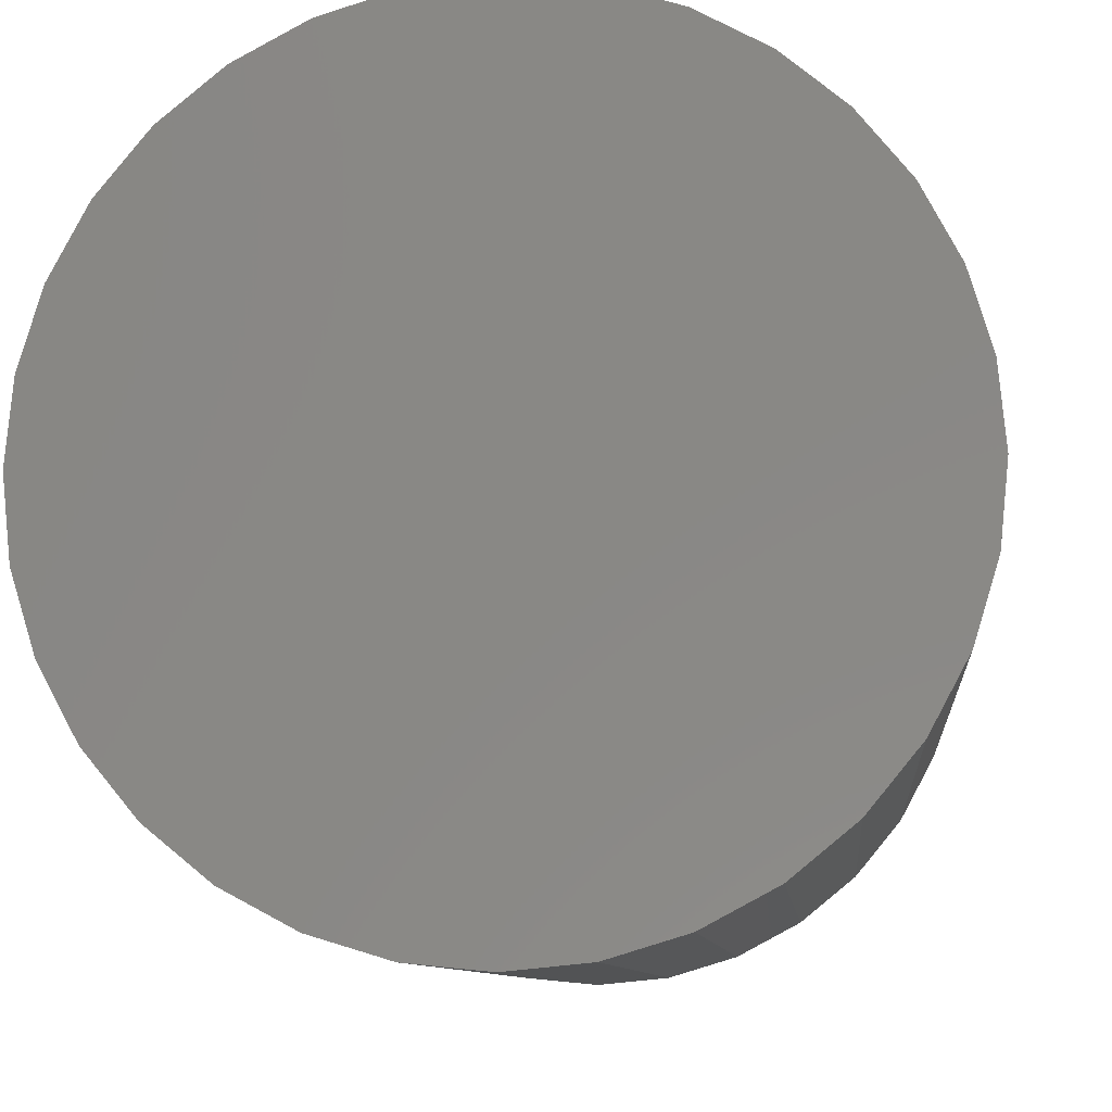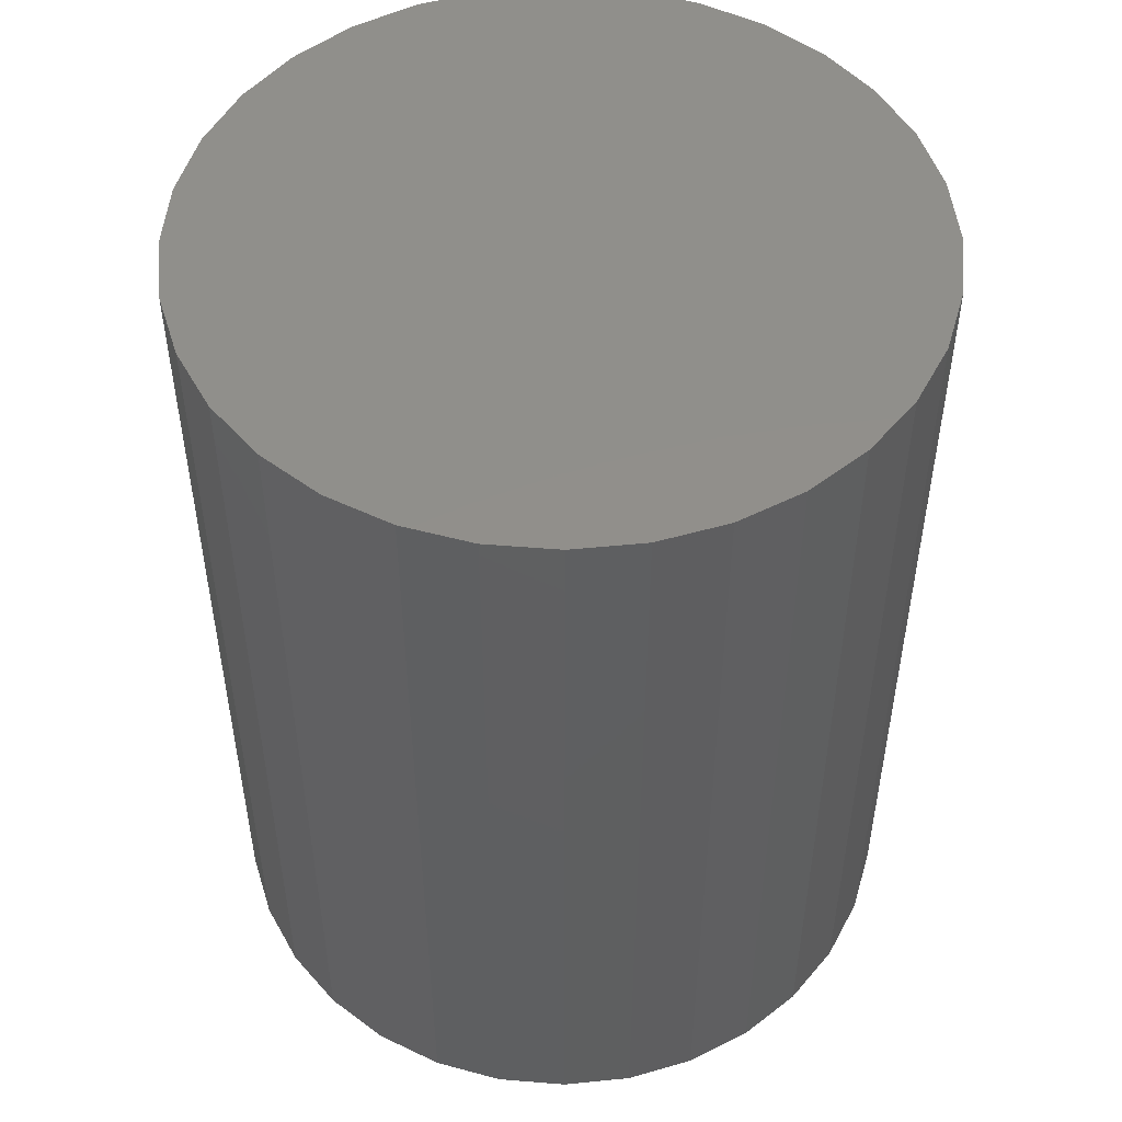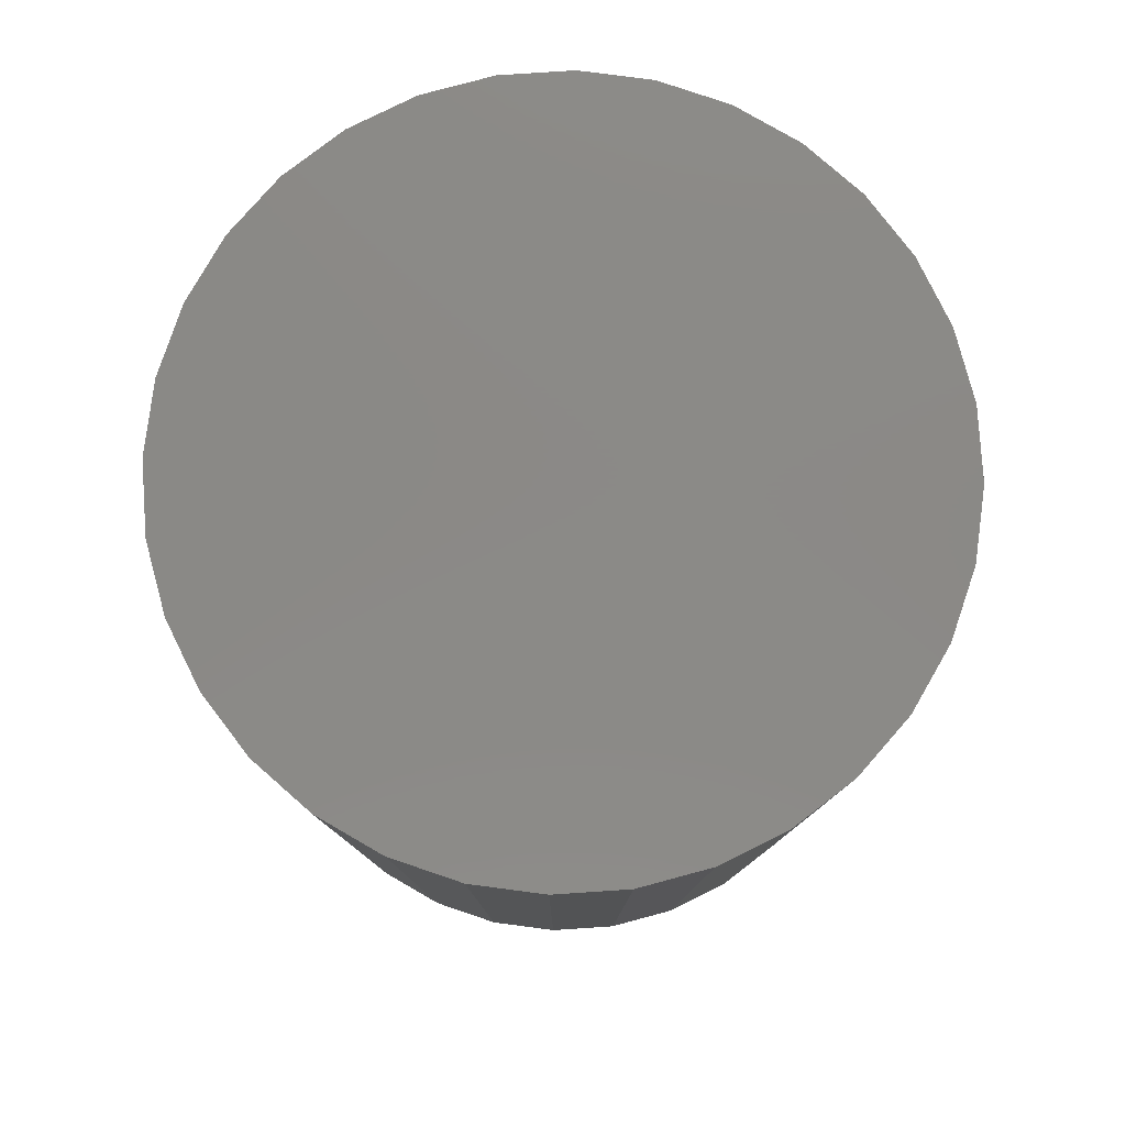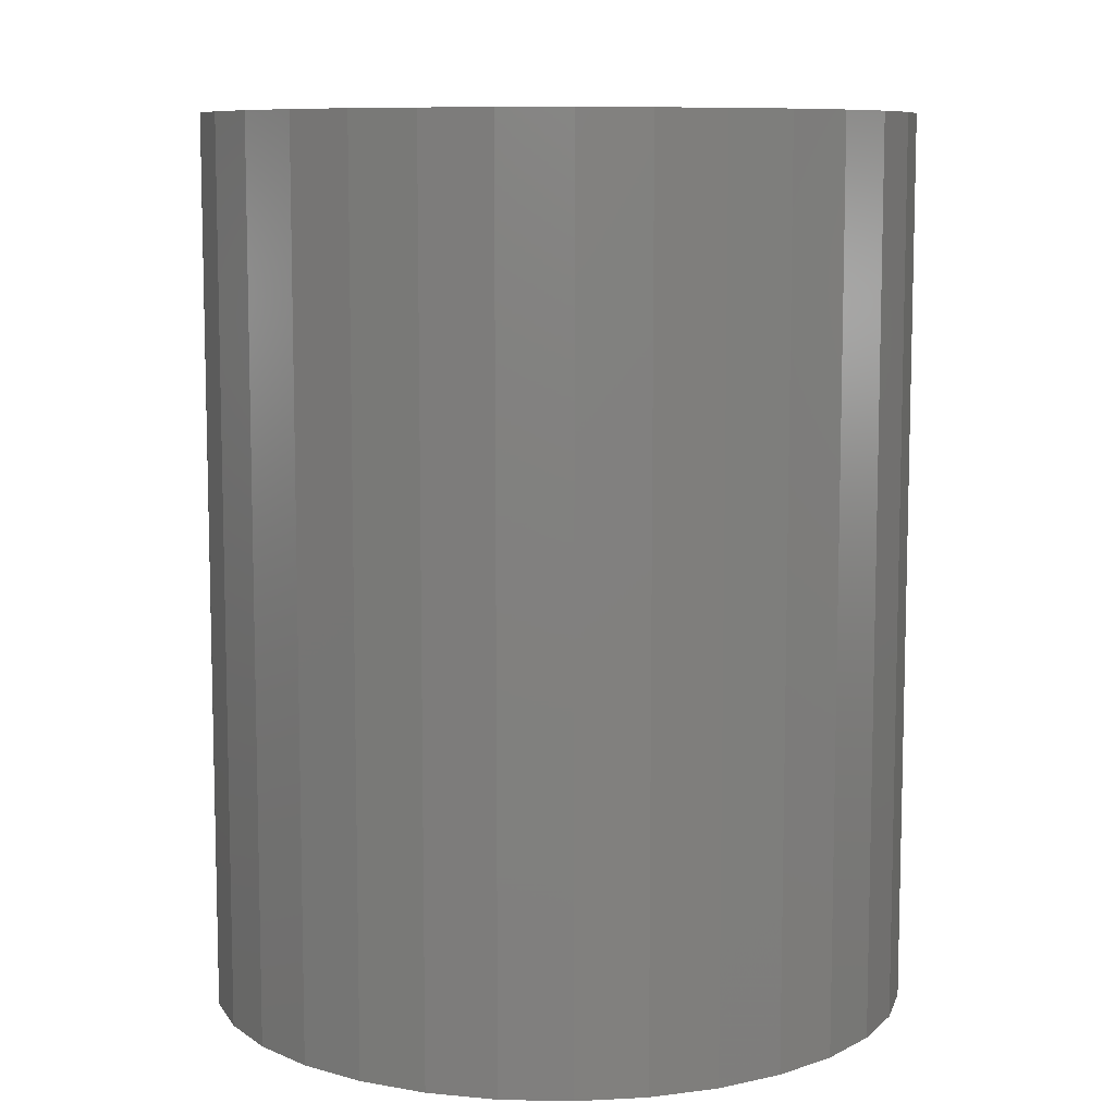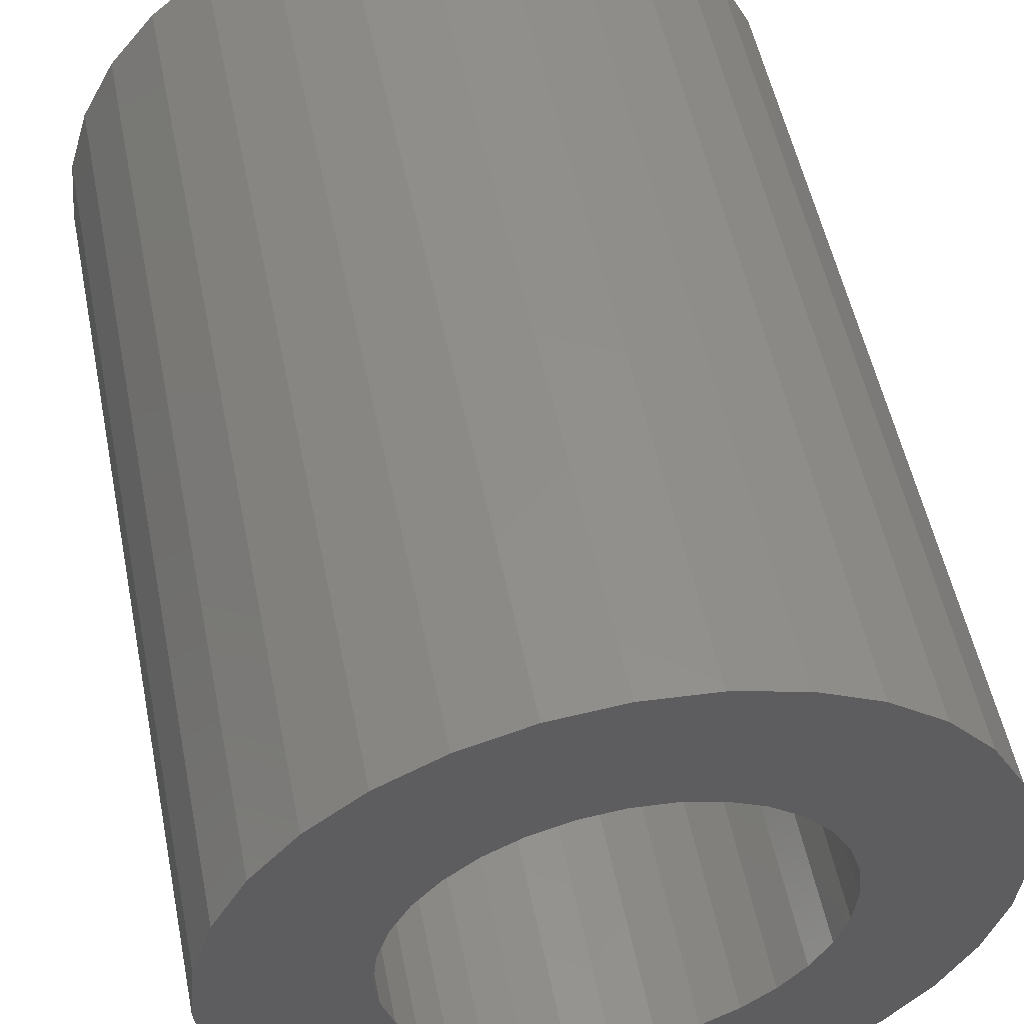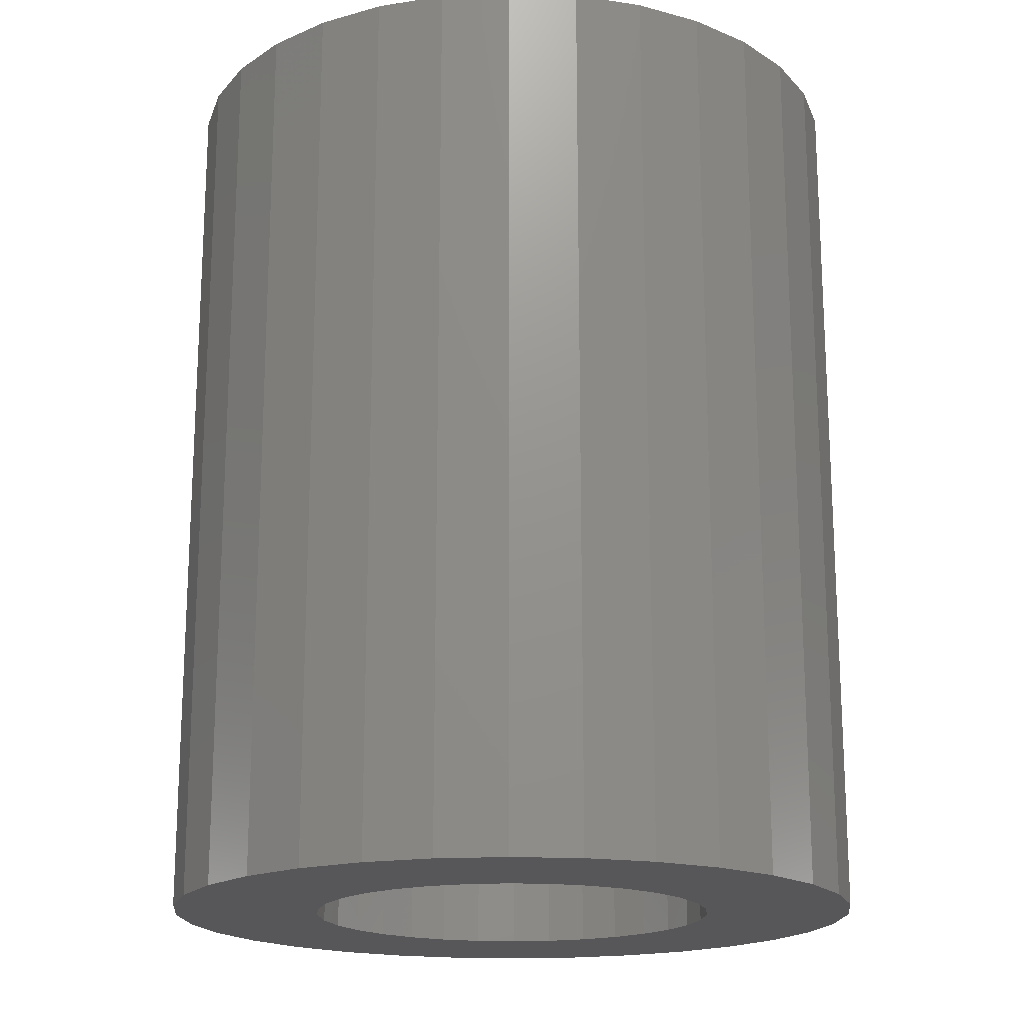
<metadata>
{"format":"stl","ext":"stl","renderer":"f3d","projection":"perspective","resolution":1024,"background":"white","views":[{"elev":-8.5,"azim":-174.8,"up":"+Z"},{"elev":50.7,"azim":123.2,"up":"+Y"},{"elev":80.0,"azim":-9.4,"up":"+Y"},{"elev":8.9,"azim":-47.4,"up":"+Y"},{"elev":53.1,"azim":-11.4,"up":"+Z"},{"elev":-18.2,"azim":113.0,"up":"+Y"}]}
</metadata>
<code>
# stl→obj: 128 verts, 252 faces
v 0.6013 -0.04688 -0.04071
v 0.5977 -0.04688 -0.04106
v 0.5942 -0.04688 -0.04212
v 0.5953 -0.04688 -0.05034
v 0.5972 -0.04688 -0.04934
v 0.5841 -0.04688 -0.05218
v 0.5937 -0.04688 -0.05168
v 0.5924 -0.04688 -0.05331
v 0.5831 -0.04688 -0.05567
v 0.5914 -0.04688 -0.05517
v 0.5907 -0.04688 -0.05719
v 0.5907 -0.04688 -0.06139
v 0.5831 -0.04688 -0.06292
v 0.5914 -0.04688 -0.06342
v 0.5841 -0.04688 -0.06641
v 0.5924 -0.04688 -0.06528
v 0.5937 -0.04688 -0.06691
v 0.5859 -0.04688 -0.06962
v 0.5953 -0.04688 -0.06825
v 0.6054 -0.04688 -0.04934
v 0.6073 -0.04688 -0.05034
v 0.6168 -0.04688 -0.04897
v 0.6089 -0.04688 -0.05168
v 0.6185 -0.04688 -0.05218
v 0.6103 -0.04688 -0.05331
v 0.6113 -0.04688 -0.05517
v 0.6195 -0.04688 -0.05567
v 0.6119 -0.04688 -0.05719
v 0.6121 -0.04688 -0.05929
v 0.6195 -0.04688 -0.06292
v 0.6119 -0.04688 -0.06139
v 0.6113 -0.04688 -0.06342
v 0.6103 -0.04688 -0.06528
v 0.6185 -0.04688 -0.06641
v 0.6089 -0.04688 -0.06691
v 0.6168 -0.04688 -0.06962
v 0.6073 -0.04688 -0.06825
v 0.6084 -0.04688 -0.07646
v 0.6013 -0.04688 -0.07788
v 0.6049 -0.04688 -0.07752
v 0.6199 -0.04688 -0.05929
v 0.5827 -0.04688 -0.05929
v 0.5905 -0.04688 -0.05929
v 0.5992 -0.04688 -0.04873
v 0.6013 -0.04688 -0.04852
v 0.591 -0.04688 -0.04384
v 0.5882 -0.04688 -0.04615
v 0.5859 -0.04688 -0.04897
v 0.6013 -0.04688 -0.07007
v 0.5882 -0.04688 -0.07243
v 0.591 -0.04688 -0.07475
v 0.5942 -0.04688 -0.07646
v 0.5977 -0.04688 -0.07752
v 0.6116 -0.04688 -0.07475
v 0.6145 -0.04688 -0.07243
v 0.5992 -0.04688 -0.06986
v 0.5972 -0.04688 -0.06925
v 0.6145 -0.04688 -0.04615
v 0.6034 -0.04688 -0.04873
v 0.6116 -0.04688 -0.04384
v 0.6084 -0.04688 -0.04212
v 0.6049 -0.04688 -0.04106
v 0.6054 -0.04688 -0.06925
v 0.6034 -0.04688 -0.06986
v 0.6013 -0.007812 -0.07007
v 0.6034 -0.007812 -0.06986
v 0.6054 -0.007812 -0.06925
v 0.6073 -0.007812 -0.06825
v 0.6089 -0.007812 -0.06691
v 0.6103 -0.007812 -0.06528
v 0.6113 -0.007812 -0.06342
v 0.6119 -0.007812 -0.06139
v 0.6121 -0.007812 -0.05929
v 0.5992 -0.007812 -0.06986
v 0.5972 -0.007812 -0.06925
v 0.5953 -0.007812 -0.06825
v 0.5937 -0.007812 -0.06691
v 0.5924 -0.007812 -0.06528
v 0.5914 -0.007812 -0.06342
v 0.5907 -0.007812 -0.06139
v 0.5905 -0.007812 -0.05929
v 0.6013 -0.007812 -0.04852
v 0.5992 -0.007812 -0.04873
v 0.5972 -0.007812 -0.04934
v 0.5953 -0.007812 -0.05034
v 0.5937 -0.007812 -0.05168
v 0.5924 -0.007812 -0.05331
v 0.5914 -0.007812 -0.05517
v 0.5907 -0.007812 -0.05719
v 0.6034 -0.007812 -0.04873
v 0.6054 -0.007812 -0.04934
v 0.6073 -0.007812 -0.05034
v 0.6089 -0.007812 -0.05168
v 0.6103 -0.007812 -0.05331
v 0.6113 -0.007812 -0.05517
v 0.6119 -0.007812 -0.05719
v 0.5942 4.913e-17 -0.04212
v 0.5977 4.938e-17 -0.04106
v 0.6013 4.96e-17 -0.04071
v 0.6049 4.979e-17 -0.04106
v 0.6084 4.992e-17 -0.04212
v 0.591 4.886e-17 -0.04384
v 0.6116 5e-17 -0.04384
v 0.5882 4.857e-17 -0.04615
v 0.6145 5.003e-17 -0.04615
v 0.5859 4.829e-17 -0.04897
v 0.6168 5e-17 -0.04897
v 0.5841 4.801e-17 -0.05218
v 0.6185 4.992e-17 -0.05218
v 0.5831 4.776e-17 -0.05567
v 0.6195 4.979e-17 -0.05567
v 0.6185 4.913e-17 -0.06641
v 0.5841 4.722e-17 -0.06641
v 0.6195 4.938e-17 -0.06292
v 0.5859 4.714e-17 -0.06962
v 0.6168 4.886e-17 -0.06962
v 0.5882 4.711e-17 -0.07243
v 0.6145 4.857e-17 -0.07243
v 0.591 4.714e-17 -0.07475
v 0.6116 4.829e-17 -0.07475
v 0.5942 4.722e-17 -0.07646
v 0.6084 4.801e-17 -0.07646
v 0.5977 4.736e-17 -0.07752
v 0.6013 4.754e-17 -0.07788
v 0.6049 4.776e-17 -0.07752
v 0.5831 4.736e-17 -0.06292
v 0.5827 4.754e-17 -0.05929
v 0.6199 4.96e-17 -0.05929
f 1 2 3
f 4 5 6
f 4 6 7
f 8 7 6
f 6 9 8
f 8 9 10
f 11 10 9
f 12 13 14
f 14 13 15
f 16 14 15
f 16 15 17
f 17 15 18
f 17 18 19
f 20 21 22
f 22 21 23
f 22 23 24
f 24 23 25
f 24 25 26
f 24 26 27
f 27 26 28
f 29 27 28
f 30 31 32
f 30 32 33
f 30 33 34
f 34 33 35
f 36 34 35
f 35 37 36
f 38 39 40
f 41 27 29
f 41 29 31
f 41 31 30
f 42 13 12
f 42 12 43
f 42 43 11
f 42 11 9
f 44 45 1
f 44 1 3
f 44 3 46
f 44 46 47
f 44 47 48
f 44 48 6
f 44 6 5
f 49 50 51
f 49 51 52
f 49 52 53
f 49 53 39
f 49 39 38
f 49 38 54
f 49 54 55
f 50 49 56
f 50 56 57
f 50 57 19
f 50 19 18
f 58 45 59
f 58 59 20
f 58 20 22
f 45 58 60
f 45 60 61
f 45 61 62
f 45 62 1
f 55 36 37
f 55 37 63
f 55 63 64
f 55 64 49
f 65 64 66
f 66 64 63
f 66 63 67
f 67 63 37
f 67 37 68
f 68 37 35
f 68 35 69
f 69 35 33
f 69 33 70
f 70 33 32
f 70 32 71
f 71 32 31
f 71 31 72
f 72 31 29
f 72 29 73
f 64 65 49
f 49 65 74
f 49 74 56
f 56 74 75
f 56 75 57
f 57 75 76
f 57 76 19
f 19 76 77
f 19 77 17
f 17 77 78
f 17 78 16
f 16 78 79
f 16 79 14
f 14 79 80
f 14 80 12
f 12 80 81
f 12 81 43
f 82 44 83
f 83 44 5
f 83 5 84
f 84 5 4
f 84 4 85
f 85 4 7
f 85 7 86
f 86 7 8
f 86 8 87
f 87 8 10
f 87 10 88
f 88 10 11
f 88 11 89
f 89 11 43
f 89 43 81
f 44 82 45
f 45 82 90
f 45 90 59
f 59 90 91
f 59 91 20
f 20 91 92
f 20 92 21
f 21 92 93
f 21 93 23
f 23 93 94
f 23 94 25
f 25 94 95
f 25 95 26
f 26 95 96
f 26 96 28
f 28 96 73
f 28 73 29
f 87 88 94
f 94 88 95
f 71 78 70
f 78 77 70
f 70 77 69
f 77 76 69
f 69 76 75
f 93 92 91
f 93 91 90
f 93 90 82
f 93 82 83
f 93 83 84
f 93 84 85
f 93 85 86
f 93 86 87
f 93 87 94
f 68 69 75
f 68 75 74
f 68 74 65
f 68 65 66
f 68 66 67
f 95 88 96
f 96 88 89
f 96 89 73
f 73 89 81
f 73 81 72
f 72 81 80
f 72 80 71
f 71 80 79
f 71 79 78
f 97 98 99
f 97 99 100
f 101 97 100
f 102 97 101
f 103 102 101
f 104 102 103
f 105 104 103
f 106 104 105
f 107 106 105
f 108 106 107
f 109 108 107
f 110 108 109
f 111 110 109
f 112 113 114
f 115 113 112
f 116 115 112
f 117 115 116
f 118 117 116
f 119 117 118
f 120 119 118
f 121 119 120
f 122 121 120
f 123 121 122
f 124 123 122
f 125 124 122
f 113 126 114
f 114 126 127
f 114 127 128
f 128 127 110
f 128 110 111
f 128 41 114
f 114 41 30
f 114 30 112
f 112 30 34
f 112 34 116
f 116 34 36
f 116 36 118
f 118 36 55
f 118 55 120
f 120 55 54
f 120 54 122
f 122 54 38
f 122 38 125
f 125 38 40
f 125 40 124
f 124 40 39
f 124 39 123
f 123 39 53
f 123 53 121
f 121 53 52
f 121 52 119
f 119 52 51
f 119 51 117
f 117 51 50
f 117 50 115
f 115 50 18
f 115 18 113
f 113 18 15
f 113 15 126
f 126 15 13
f 126 13 127
f 127 13 42
f 127 42 110
f 110 42 9
f 110 9 108
f 108 9 6
f 108 6 106
f 106 6 48
f 106 48 104
f 104 48 47
f 104 47 102
f 102 47 46
f 102 46 97
f 97 46 3
f 97 3 98
f 98 3 2
f 98 2 99
f 99 2 1
f 99 1 100
f 100 1 62
f 100 62 101
f 101 62 61
f 101 61 103
f 103 61 60
f 103 60 105
f 105 60 58
f 105 58 107
f 107 58 22
f 107 22 109
f 109 22 24
f 109 24 111
f 111 24 27
f 111 27 128
f 128 27 41

</code>
